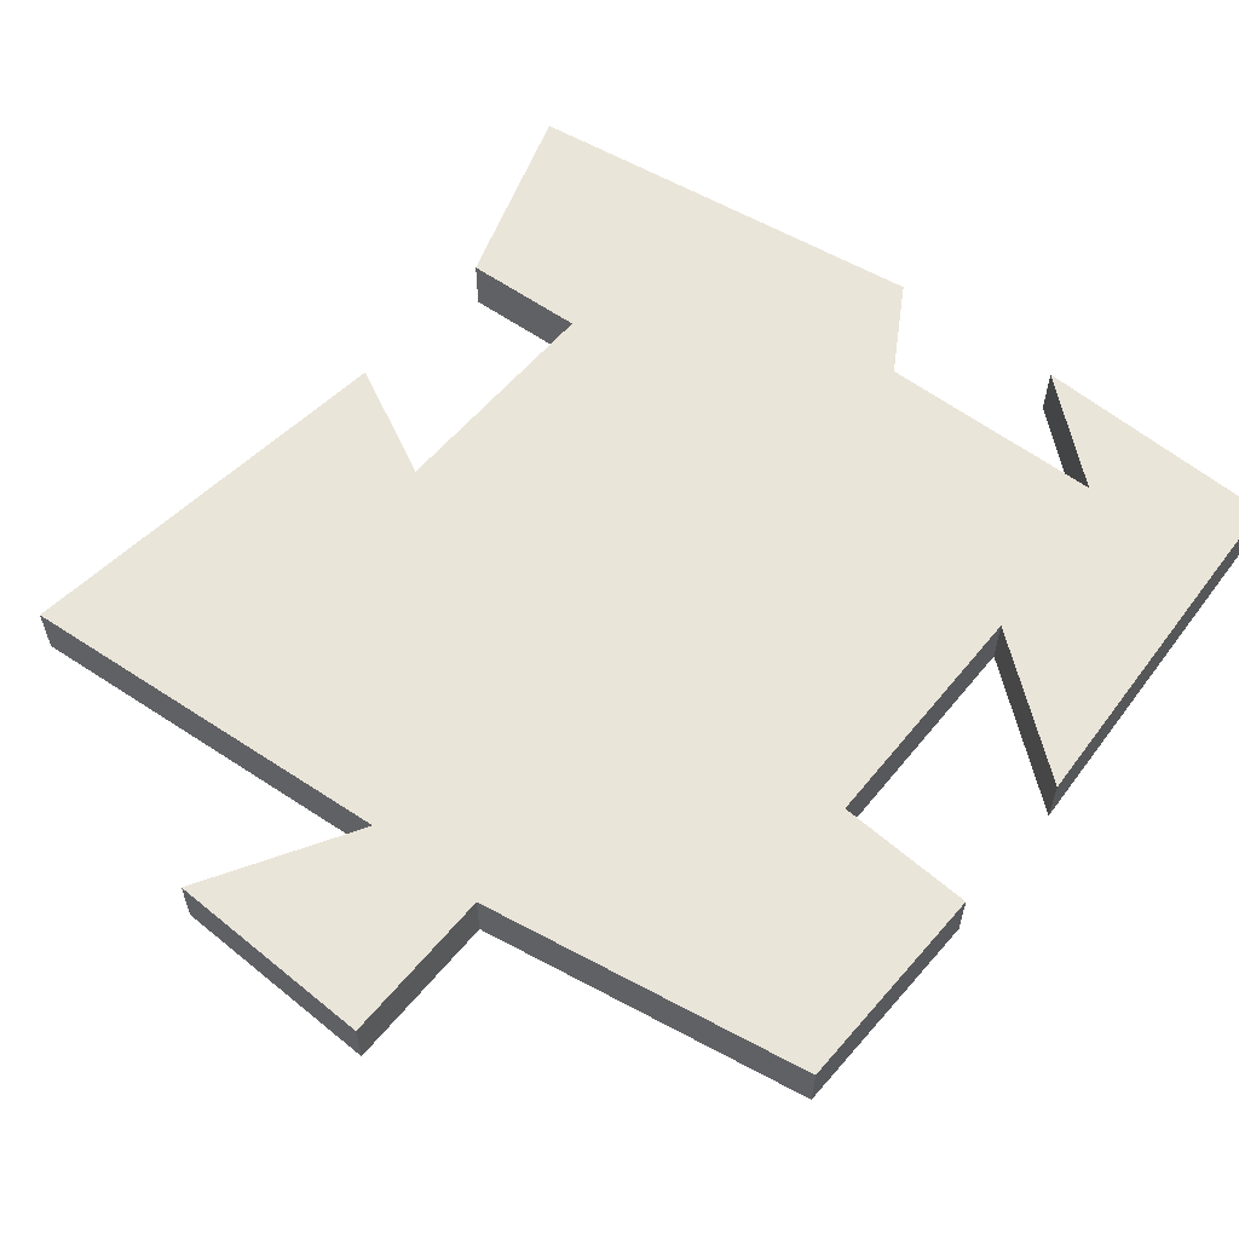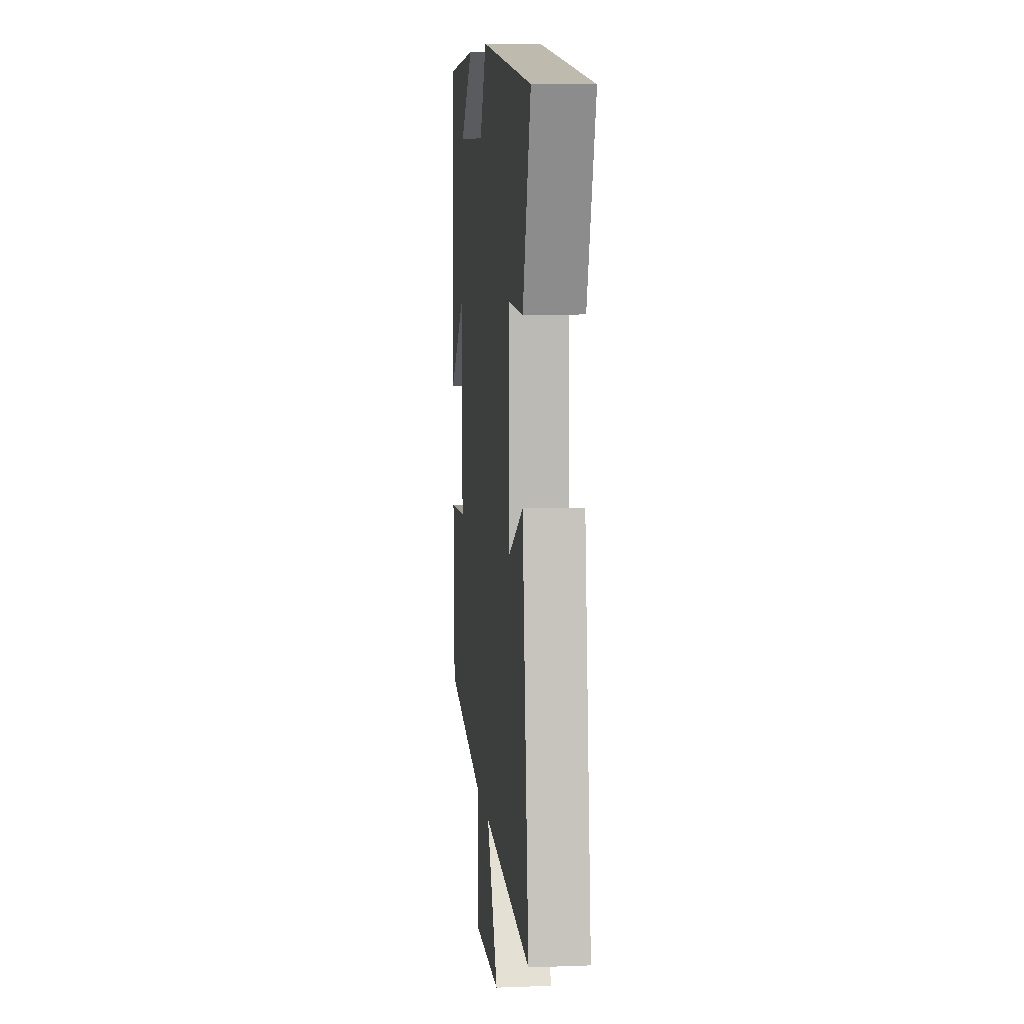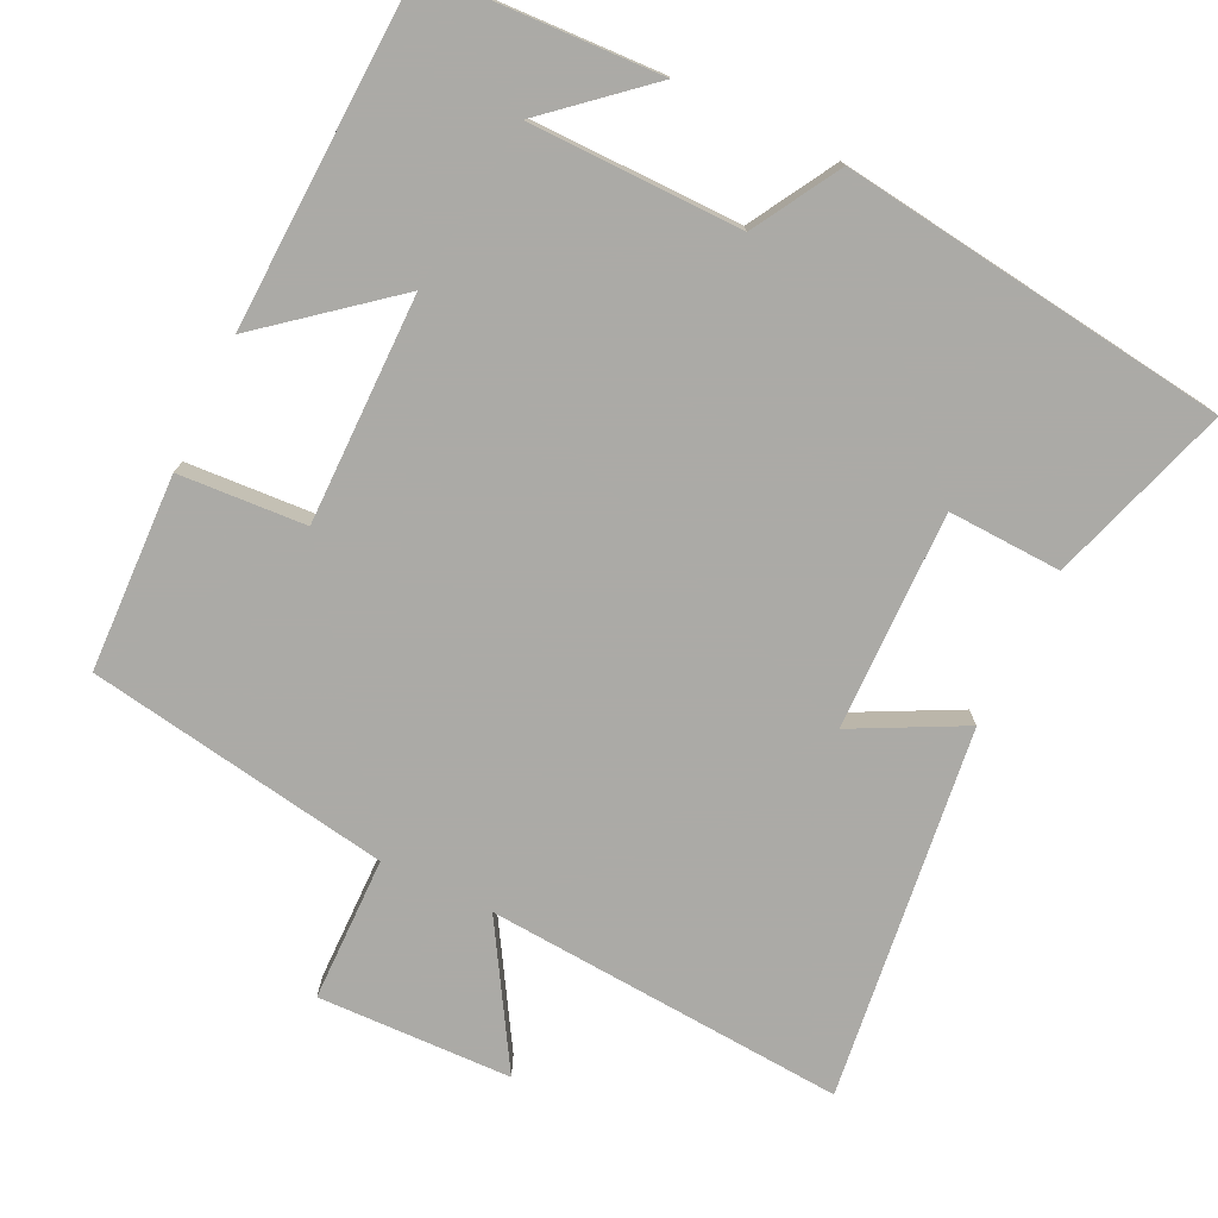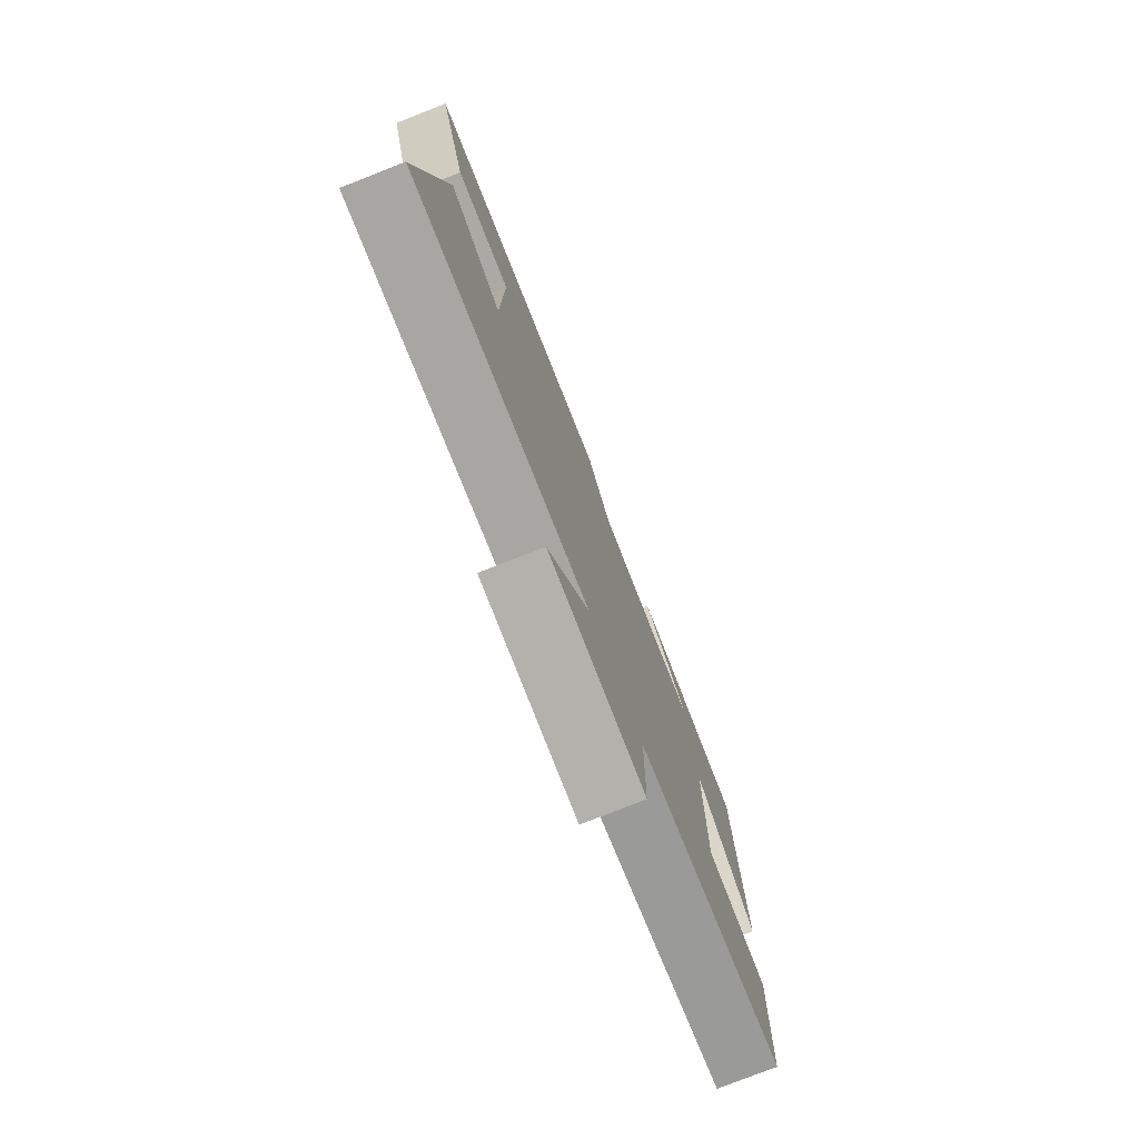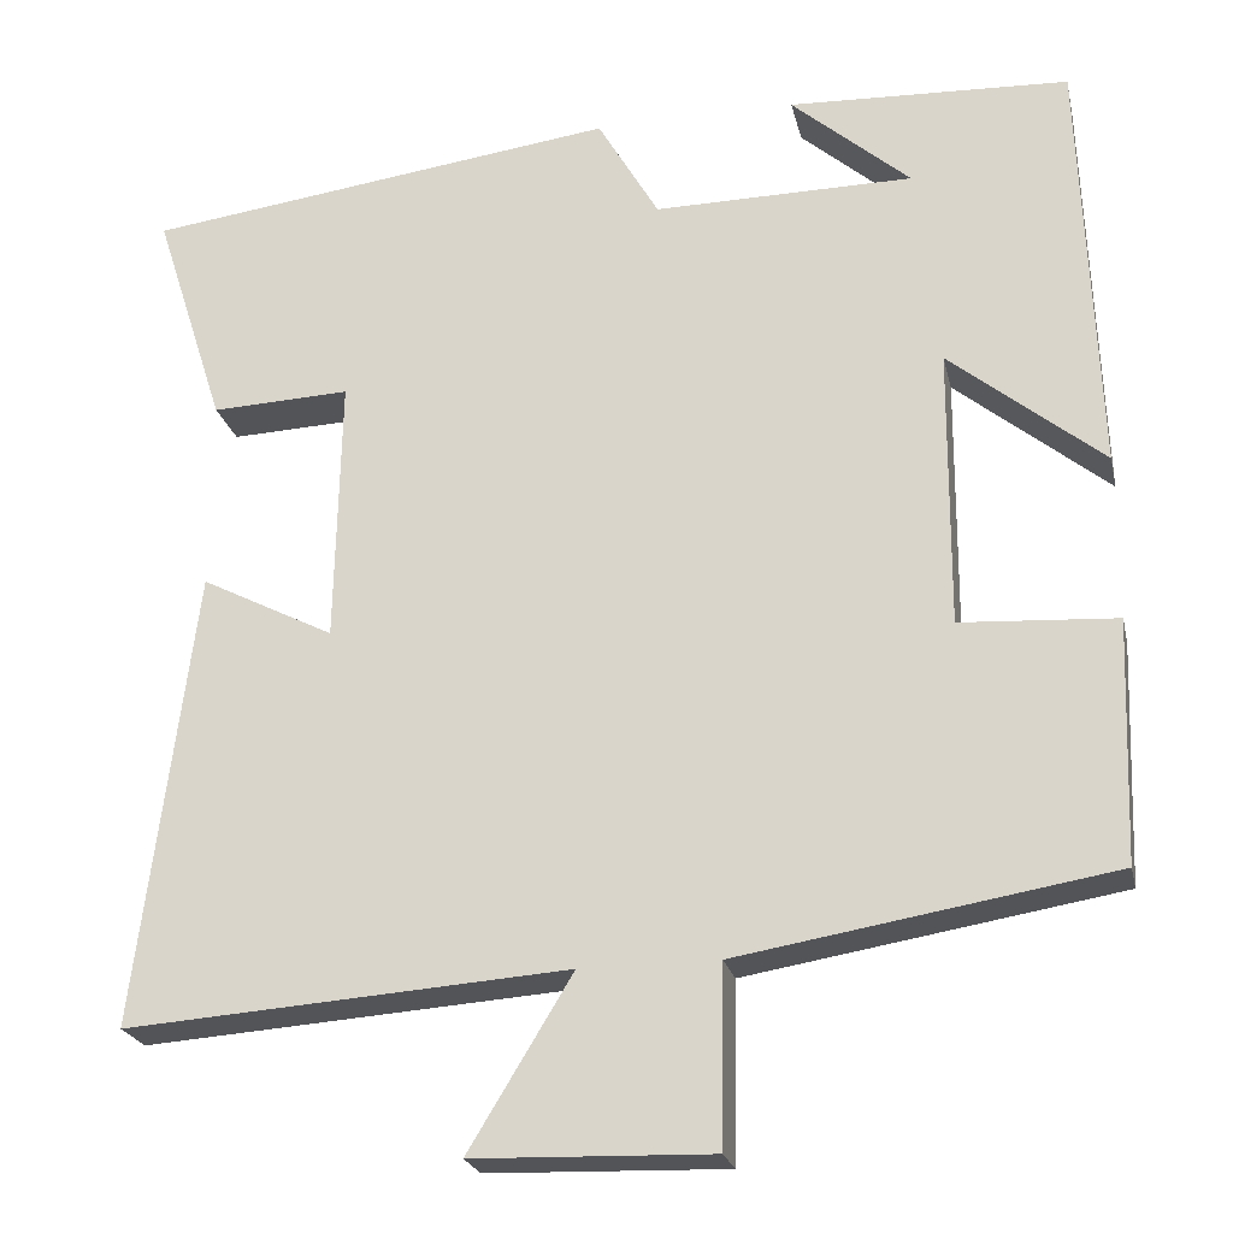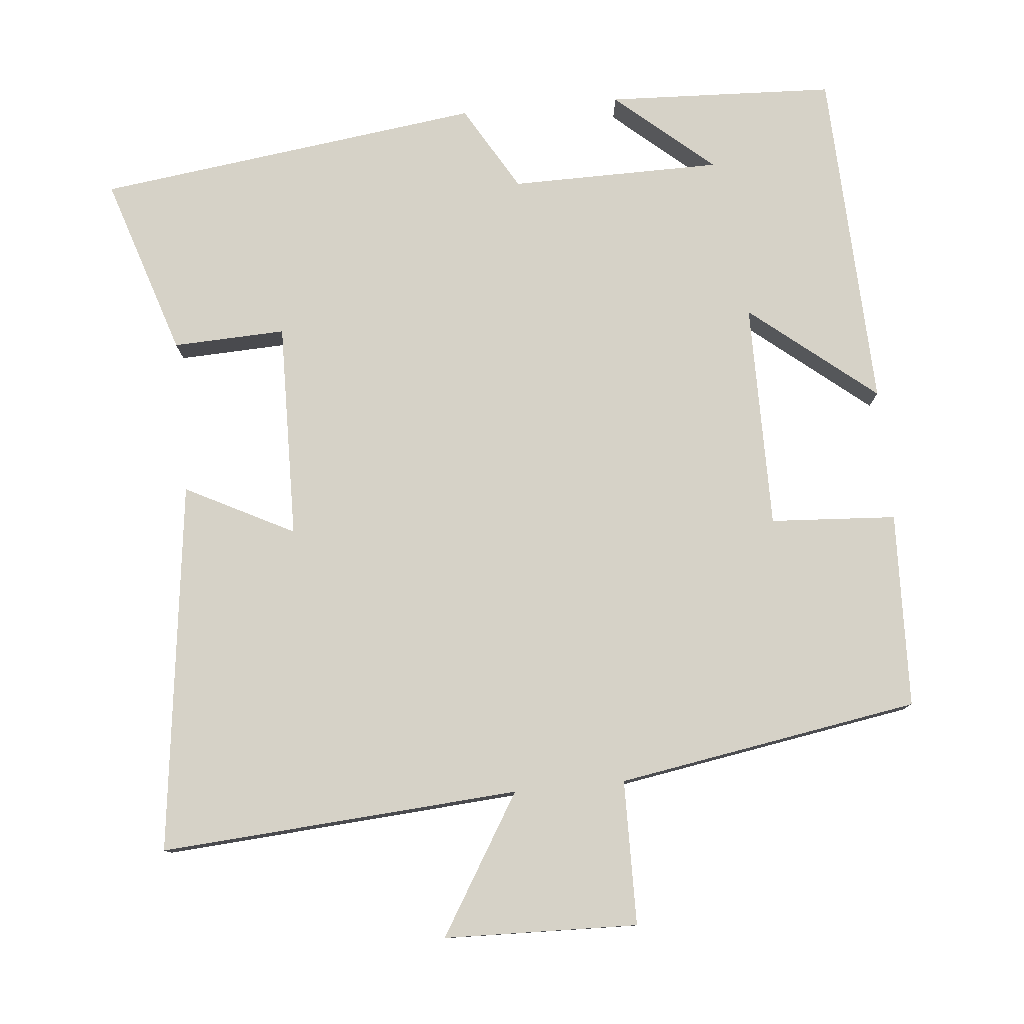
<metadata>
{"format":"obj","ext":"obj","renderer":"f3d","projection":"perspective","resolution":1024,"background":"white","views":[{"elev":58.2,"azim":-141.6,"up":"+Y"},{"elev":8.2,"azim":84.2,"up":"+Z"},{"elev":-75.9,"azim":-25.8,"up":"+Y"},{"elev":-77.6,"azim":111.4,"up":"+Z"},{"elev":-23.1,"azim":-167.4,"up":"+Z"},{"elev":78.6,"azim":174.5,"up":"+Y"}]}
</metadata>
<code>
v -0.483 0.07 0.486
v -0.172 0.07 0.5
v -0.304 0.07 0.385
v -0.016 0.07 0.383
v 0.052 0.07 0.5
v 0.579 0.07 0.432
v 0.5 0.07 0.186
v 0.346 0.07 0.192
v 0.352 0.07 -0.104
v 0.5 0.07 -0.028
v 0.564 0.07 -0.534
v 0.074 0.07 -0.5
v 0.189 0.07 -0.689
v -0.075 0.07 -0.697
v -0.078 0.07 -0.5
v -0.49 0.07 -0.432
v -0.5 0.07 -0.165
v -0.328 0.07 -0.154
v -0.33 0.07 0.156
v -0.5 0.07 0.017
v -0.483 0 0.486
v -0.172 0 0.5
v -0.304 0 0.385
v -0.016 0 0.383
v 0.052 0 0.5
v 0.579 0 0.432
v 0.5 0 0.186
v 0.346 0 0.192
v 0.352 0 -0.104
v 0.5 0 -0.028
v 0.564 0 -0.534
v 0.074 0 -0.5
v 0.189 0 -0.689
v -0.075 0 -0.697
v -0.078 0 -0.5
v -0.49 0 -0.432
v -0.5 0 -0.165
v -0.328 0 -0.154
v -0.33 0 0.156
v -0.5 0 0.017
f 19 20 1
f 15 16 17 18
f 15 18 19
f 12 13 14 15
f 12 15 19
f 9 10 11 12
f 8 9 12 19
f 5 6 7 8
f 4 5 8
f 3 4 8 19
f 1 2 3
f 1 3 19
f 21 40 39
f 38 37 36 35
f 39 38 35
f 35 34 33 32
f 39 35 32
f 32 31 30 29
f 39 32 29 28
f 28 27 26 25
f 28 25 24
f 39 28 24 23
f 23 22 21
f 39 23 21
f 1 21 22 2
f 2 22 23 3
f 3 23 24 4
f 4 24 25 5
f 5 25 26 6
f 6 26 27 7
f 7 27 28 8
f 8 28 29 9
f 9 29 30 10
f 10 30 31 11
f 11 31 32 12
f 12 32 33 13
f 13 33 34 14
f 14 34 35 15
f 15 35 36 16
f 16 36 37 17
f 17 37 38 18
f 18 38 39 19
f 19 39 40 20
f 20 40 21 1

</code>
